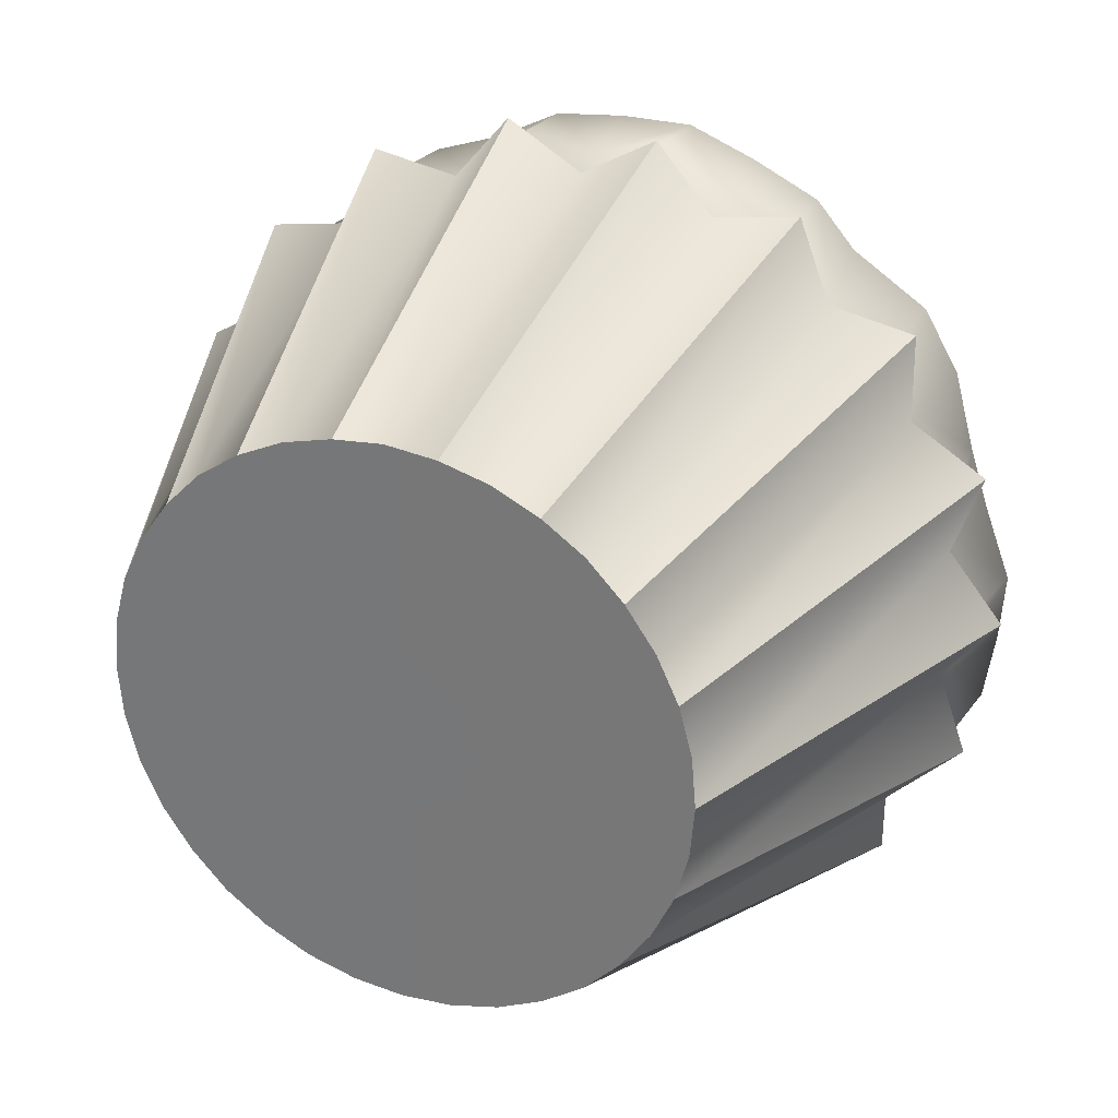
<metadata>
{"format":"obj","ext":"obj","renderer":"f3d","projection":"perspective","resolution":1024,"background":"white","views":[{"elev":28.6,"azim":24.1,"up":"+Z"}]}
</metadata>
<code>
g Muffin
v -0.2758 -0.3583 0.04957
v -0.2799 -0.3583 0.0008584
v -0.4244 0.03884 0.0008584
v -0.3708 0.03884 0.06609
v -0.2634 -0.3583 0.09581
v -0.3988 0.03884 0.1453
v -0.2428 -0.3583 0.1396
v -0.2634 -0.3583 0.09581
v -0.3988 0.03884 0.1453
v -0.3262 0.03884 0.1883
v -0.2147 -0.3583 0.1792
v -0.3253 0.03884 0.2725
v -0.1809 -0.3583 0.2139
v -0.2147 -0.3583 0.1792
v -0.3253 0.03884 0.2725
v -0.2428 0.03884 0.2874
v -0.1412 -0.3583 0.2411
v -0.2131 0.03884 0.3666
v -0.09746 -0.3583 0.2618
v -0.1412 -0.3583 0.2411
v -0.2131 0.03884 0.3666
v -0.1297 0.03884 0.3526
v -0.0504 -0.3583 0.2742
v -0.07517 0.03884 0.417
v -0.00251 -0.3583 0.2791
v -0.0504 -0.3583 0.2742
v -0.07517 0.03884 0.417
v -0.00251 0.03884 0.3749
v 0.0462 -0.3583 0.2742
v 0.07097 0.03884 0.417
v 0.09327 -0.3583 0.2618
v 0.0462 -0.3583 0.2742
v 0.07097 0.03884 0.417
v 0.1255 0.03884 0.3526
v 0.137 -0.3583 0.2411
v 0.2089 0.03884 0.3666
v 0.1767 -0.3583 0.2139
v 0.137 -0.3583 0.2411
v 0.2089 0.03884 0.3666
v 0.2386 0.03884 0.2874
v 0.2105 -0.3583 0.1792
v 0.3212 0.03884 0.2725
v 0.2386 -0.3583 0.1396
v 0.2105 -0.3583 0.1792
v 0.3212 0.03884 0.2725
v 0.322 0.03884 0.1883
v 0.2592 -0.3583 0.09581
v 0.3946 0.03884 0.1453
v 0.2716 -0.3583 0.04957
v 0.2592 -0.3583 0.09581
v 0.3946 0.03884 0.1453
v 0.3666 0.03884 0.06609
v 0.2757 -0.3583 0.0008584
v 0.4202 0.03884 0.0008584
v 0.2716 -0.3583 -0.04703
v 0.2757 -0.3583 0.0008584
v 0.4202 0.03884 0.0008584
v 0.3666 0.03884 -0.06437
v 0.2592 -0.3583 -0.09409
v 0.3946 0.03884 -0.1436
v 0.2386 -0.3583 -0.1379
v 0.2592 -0.3583 -0.09409
v 0.3946 0.03884 -0.1436
v 0.322 0.03884 -0.1857
v 0.2105 -0.3583 -0.1775
v 0.3212 0.03884 -0.2708
v 0.1767 -0.3583 -0.2122
v 0.2105 -0.3583 -0.1775
v 0.3212 0.03884 -0.2708
v 0.2386 0.03884 -0.2856
v 0.137 -0.3583 -0.2394
v 0.2089 0.03884 -0.3649
v 0.09327 -0.3583 -0.2601
v 0.137 -0.3583 -0.2394
v 0.2089 0.03884 -0.3649
v 0.1255 0.03884 -0.3509
v 0.0462 -0.3583 -0.2724
v 0.07097 0.03884 -0.4153
v -0.00251 -0.3583 -0.2766
v 0.0462 -0.3583 -0.2724
v 0.07097 0.03884 -0.4153
v -0.001684 0.03884 -0.3732
v -0.0504 -0.3583 -0.2724
v -0.00251 -0.3583 -0.2766
v -0.001684 0.03884 -0.3732
v -0.07517 0.03884 -0.4153
v -0.09746 -0.3583 -0.2601
v -0.0504 -0.3583 -0.2724
v -0.07517 0.03884 -0.4153
v -0.1297 0.03884 -0.3509
v -0.1412 -0.3583 -0.2394
v -0.2131 0.03884 -0.3649
v -0.1809 -0.3583 -0.2122
v -0.1412 -0.3583 -0.2394
v -0.2131 0.03884 -0.3649
v -0.2428 0.03884 -0.2856
v -0.2147 -0.3583 -0.1775
v -0.3253 0.03884 -0.2708
v -0.2428 -0.3583 -0.1379
v -0.2147 -0.3583 -0.1775
v -0.3253 0.03884 -0.2708
v -0.3262 0.03884 -0.1857
v -0.2634 -0.3583 -0.09409
v -0.3988 0.03884 -0.1436
v -0.2758 -0.3583 -0.04703
v -0.2634 -0.3583 -0.09409
v -0.3988 0.03884 -0.1436
v -0.3708 0.03884 -0.06437
v -0.4244 0.03884 0.0008584
v -0.2799 -0.3583 0.0008584
v 0.07097 0.03884 -0.4153
v -0.001684 0.04132 -0.3624
v -0.001684 0.03884 -0.3732
v 0.06685 0.04132 -0.3897
v 0.1255 0.03884 -0.3509
v 0.1222 0.04132 -0.341
v 0.2089 0.03884 -0.3649
v 0.1965 0.04132 -0.3426
v 0.2386 0.03884 -0.2856
v 0.232 0.04132 -0.2774
v 0.3212 0.03884 -0.2708
v 0.3022 0.04132 -0.2543
v 0.322 0.03884 -0.1857
v 0.3129 0.04132 -0.1808
v 0.3946 0.03884 -0.1436
v 0.3707 0.04132 -0.1346
v 0.3666 0.03884 -0.06437
v 0.3558 0.04132 -0.06189
v 0.4202 0.03884 0.0008584
v 0.3946 0.04132 0.001684
v 0.3666 0.03884 0.06609
v 0.3558 0.04132 0.06443
v 0.3946 0.03884 0.1453
v 0.3707 0.04132 0.1371
v 0.322 0.03884 0.1883
v 0.3129 0.04132 0.1825
v 0.3212 0.03884 0.2725
v 0.3022 0.04132 0.2568
v 0.2386 0.03884 0.2874
v 0.232 0.04132 0.2791
v 0.2089 0.03884 0.3666
v 0.1965 0.04132 0.3452
v 0.1255 0.03884 0.3526
v 0.1222 0.04132 0.3427
v 0.07097 0.03884 0.417
v 0.06685 0.04132 0.3922
v -0.00251 0.03884 0.3749
v -0.00251 0.04132 0.3642
v -0.07517 0.03884 0.417
v -0.07104 0.04132 0.3922
v -0.1297 0.03884 0.3526
v -0.1264 0.04132 0.3427
v -0.2131 0.03884 0.3666
v -0.2007 0.04132 0.3452
v -0.2428 0.03884 0.2874
v -0.2362 0.04132 0.2791
v -0.3253 0.03884 0.2725
v -0.3064 0.04132 0.2568
v -0.3262 0.03884 0.1883
v -0.3171 0.04132 0.1825
v -0.3988 0.03884 0.1453
v -0.3757 0.04132 0.1371
v -0.3708 0.03884 0.06609
v -0.36 0.04132 0.06443
v -0.4244 0.03884 0.0008584
v -0.3997 0.04132 0.001684
v -0.3708 0.03884 -0.06437
v -0.36 0.04132 -0.06189
v -0.3988 0.03884 -0.1436
v -0.3757 0.04132 -0.1346
v -0.3262 0.03884 -0.1857
v -0.3171 0.04132 -0.1808
v -0.3253 0.03884 -0.2708
v -0.3064 0.04132 -0.2543
v -0.2428 0.03884 -0.2856
v -0.2362 0.04132 -0.2774
v -0.2131 0.03884 -0.3649
v -0.2007 0.04132 -0.3426
v -0.1297 0.03884 -0.3509
v -0.1264 0.04132 -0.341
v -0.07517 0.03884 -0.4153
v -0.07104 0.04132 -0.3897
v -0.001684 0.03884 -0.3732
v -0.001684 0.04132 -0.3624
v 0.2757 -0.3583 0.0008584
v -0.00251 -0.3583 0.0008584
v 0.2716 -0.3583 0.04957
v 0.2716 -0.3583 -0.04703
v 0.2592 -0.3583 0.09581
v 0.2592 -0.3583 -0.09409
v 0.2386 -0.3583 0.1396
v 0.2386 -0.3583 -0.1379
v 0.2105 -0.3583 0.1792
v 0.2105 -0.3583 -0.1775
v 0.1767 -0.3583 0.2139
v 0.1767 -0.3583 -0.2122
v 0.137 -0.3583 0.2411
v 0.137 -0.3583 -0.2394
v 0.09327 -0.3583 0.2618
v 0.09327 -0.3583 -0.2601
v 0.0462 -0.3583 0.2742
v 0.0462 -0.3583 -0.2724
v -0.00251 -0.3583 0.2791
v -0.00251 -0.3583 -0.2766
v -0.0504 -0.3583 0.2742
v -0.0504 -0.3583 -0.2724
v -0.09746 -0.3583 0.2618
v -0.09746 -0.3583 -0.2601
v -0.1412 -0.3583 0.2411
v -0.1412 -0.3583 -0.2394
v -0.1809 -0.3583 0.2139
v -0.1809 -0.3583 -0.2122
v -0.2147 -0.3583 0.1792
v -0.2147 -0.3583 -0.1775
v -0.2428 -0.3583 0.1396
v -0.2428 -0.3583 -0.1379
v -0.2634 -0.3583 0.09581
v -0.2634 -0.3583 -0.09409
v -0.2758 -0.3583 0.04957
v -0.2758 -0.3583 -0.04703
v -0.2799 -0.3583 0.0008584
v -0.3955 0.06031 0.0008584
v -0.36 0.04132 0.06443
v -0.3997 0.04132 0.001684
v -0.36 0.04132 -0.06189
v -0.3658 0.06196 0.06526
v -0.3716 0.06031 0.1354
v -0.3757 0.04132 0.1371
v -0.3171 0.04132 0.1825
v -0.3658 0.06196 -0.06272
v -0.3889 0.1363 0.0008584
v -0.3716 0.06031 -0.1337
v -0.3757 0.04132 -0.1346
v -0.3171 0.04132 -0.1808
v -0.322 0.06196 0.1858
v -0.3658 0.1363 0.1338
v -0.3765 0.1363 0.06691
v -0.3031 0.06031 0.2535
v -0.3064 0.04132 0.2568
v -0.2362 0.04132 0.2791
v -0.3584 0.1371 -0.1205
v -0.322 0.06196 -0.1833
v -0.3765 0.1363 -0.06519
v -0.3031 0.06031 -0.2518
v -0.3064 0.04132 -0.2543
v -0.2362 0.04132 -0.2774
v -0.2989 0.1363 0.2502
v -0.2395 0.06196 0.2832
v -0.3361 0.1363 0.1941
v -0.199 0.06031 0.341
v -0.2007 0.04132 0.3452
v -0.1264 0.04132 0.3427
v -0.3047 0.1363 -0.2543
v -0.2395 0.06196 -0.2815
v -0.3386 0.1363 -0.1965
v -0.199 0.06031 -0.3393
v -0.2007 0.04132 -0.3426
v -0.1264 0.04132 -0.341
v -0.1957 0.1363 0.3361
v -0.128 0.06196 0.3476
v -0.2469 0.1363 0.2923
v -0.07021 0.06031 0.3972
v -0.07104 0.04132 0.3922
v -0.00251 0.04132 0.3642
v -0.1957 0.1363 -0.3344
v -0.128 0.06196 -0.3459
v -0.2329 0.1363 -0.3005
v -0.07021 0.06031 -0.3864
v -0.07104 0.04132 -0.3897
v -0.001684 0.04132 -0.3624
v -0.06939 0.1363 0.3906
v -0.00251 0.06196 0.3864
v -0.1321 0.1363 0.3584
v 0.06602 0.06031 0.4054
v 0.06685 0.04132 0.3922
v 0.1222 0.04132 0.3427
v -0.06939 0.1363 -0.3806
v -0.00251 0.06196 -0.3682
v -0.1321 0.1363 -0.3567
v 0.06932 0.05535 -0.3913
v 0.06685 0.04132 -0.3897
v 0.1222 0.04132 -0.341
v 0.06519 0.1363 0.3988
v 0.1238 0.06196 0.3642
v -0.00251 0.1363 0.398
v 0.194 0.06031 0.3501
v 0.1965 0.04132 0.3452
v 0.232 0.04132 0.2791
v 0.0718 0.1363 -0.3913
v 0.1346 0.05535 -0.3624
v -0.00251 0.1363 -0.3798
v 0.208 0.04957 -0.3624
v 0.1965 0.04132 -0.3426
v 0.232 0.04132 -0.2774
v 0.1915 0.1363 0.3452
v 0.2353 0.06196 0.2832
v 0.1279 0.1363 0.3749
v 0.2989 0.06031 0.2535
v 0.3022 0.04132 0.2568
v 0.3129 0.04132 0.1825
v 0.2089 0.1363 -0.3633
v 0.2452 0.0504 -0.298
v 0.1461 0.1363 -0.3864
v 0.3022 0.05535 -0.2567
v 0.3022 0.04132 -0.2543
v 0.3129 0.04132 -0.1808
v 0.3005 0.1363 0.256
v 0.3178 0.06113 0.1858
v 0.2287 0.1363 0.3022
v 0.3674 0.06031 0.1354
v 0.3707 0.04132 0.1371
v 0.3558 0.04132 0.06443
v 0.3038 0.1363 -0.2642
v 0.3269 0.06196 -0.1874
v 0.2601 0.1363 -0.3195
v 0.3773 0.06031 -0.137
v 0.3707 0.04132 -0.1346
v 0.3558 0.04132 -0.06189
v 0.3542 0.1371 0.1222
v 0.3616 0.06196 0.06526
v 0.3344 0.1363 0.1982
v 0.3913 0.06031 0.0008584
v 0.3946 0.04132 0.001684
v 0.3707 0.06196 -0.06685
v 0.3831 0.1363 -0.137
v 0.3988 0.1363 -0.004096
v 0.3723 0.1363 0.06691
v 0.3418 0.1363 -0.1973
v 0.3938 0.1363 -0.06932
v 0.3088 0.2337 0.05535
v 0.3311 0.2337 -0.00327
v 0.3269 0.2337 -0.05776
v 0.3178 0.2337 -0.1139
v 0.284 0.2337 -0.1634
v 0.2518 0.2337 -0.2196
v 0.2939 0.2337 0.1016
v 0.1973 0.3113 -0.002444
v 0.1899 0.3113 -0.06767
v 0.2155 0.2329 -0.265
v 0.2774 0.2329 0.1643
v 0.1841 0.3113 0.03223
v 0.1948 0.3113 -0.03465
v 0.1734 0.2329 -0.3013
v 0.1213 0.2329 -0.3203
v 0.104 0.3105 -0.1791
v 0.05942 0.2337 -0.3245
v 0.1288 0.3105 -0.1577
v 0.07263 0.3105 -0.1907
v -0.001684 0.2337 -0.3145
v 0.1502 0.3105 -0.1304
v 0.04042 0.3353 -0.06932
v 0.0363 0.3105 -0.1932
v -0.057 0.2337 -0.3154
v -0.109 0.2337 -0.2956
v -0.03306 0.3113 -0.1882
v 0.1692 0.3113 -0.0974
v 0.02887 0.3353 -0.07345
v -3.272e-05 0.3113 -0.1874
v 0.01483 0.3353 -0.07428
v 0.001619 0.3353 -0.000793
v 0.05033 0.3353 -0.06107
v 0.000793 0.3353 -0.0718
v -0.01159 0.3353 -0.07263
v 0.05859 0.3353 -0.05033
v -0.06443 0.3113 -0.1758
v 0.06519 0.3353 -0.03795
v 0.07345 0.3353 -0.02639
v 0.0751 0.3353 -0.014
v 0.07593 0.3353 -0.001619
v -0.02315 0.3353 -0.06767
v 0.07097 0.3353 0.01159
v -0.03554 0.3353 -0.06354
v 0.1758 0.3113 0.05948
v 0.06767 0.3353 0.02233
v 0.1659 0.3105 0.09746
v 0.06437 0.3353 0.03636
v 0.05776 0.3353 0.0471
v 0.1486 0.3105 0.1255
v -0.09581 0.3113 -0.1651
v 0.2493 0.2329 0.2122
v 0.1899 0.2337 0.2502
v 0.1139 0.3113 0.1487
v 0.1593 0.2337 0.2857
v -0.1619 0.2337 -0.2774
v -0.1932 0.2337 -0.2493
v 0.04455 0.3353 0.05618
v 0.09492 0.3113 0.1693
v 0.03712 0.3353 0.06443
v 0.02556 0.3353 0.06939
v 0.01318 0.3353 0.07434
v 0.000793 0.3353 0.07434
v 0.06354 0.3113 0.1842
v 0.1065 0.2337 0.3105
v 0.03299 0.3113 0.1957
v 0.05446 0.2337 0.3303
v -0.001684 0.2337 0.3295
v -3.272e-05 0.3113 0.1957
v -0.057 0.2337 0.3237
v -0.03306 0.3113 0.1924
v -0.109 0.2337 0.2973
v -0.01159 0.3353 0.07269
v -0.06443 0.3113 0.1759
v -0.1619 0.2337 0.2783
v -0.09581 0.3113 0.1652
v -0.204 0.2337 0.242
v -0.02315 0.3353 0.06691
v -0.03554 0.3353 0.06278
v -0.1206 0.3113 0.1437
v -0.2469 0.2337 0.2073
v -0.1462 0.3113 0.1222
v -0.2783 0.2329 0.1602
v -0.04462 0.3353 0.05453
v -0.05453 0.3353 0.04627
v -0.1643 0.3105 0.09498
v -0.06196 0.3353 0.03554
v -0.06774 0.3353 0.02398
v -0.06939 0.3353 0.01159
v -0.3031 0.2337 0.1107
v -0.1792 0.3113 0.06526
v -0.3121 0.2337 0.05535
v -0.185 0.3113 0.03223
v -0.322 0.2337 0.0008584
v -0.07187 0.3353 -0.000793
v -0.1908 0.3113 3.272e-05
v -0.3121 0.2337 -0.05446
v -0.185 0.3113 -0.03217
v -0.2973 0.2337 -0.09987
v -0.06939 0.3353 -0.01318
v -0.1759 0.3113 -0.05942
v -0.2799 0.2329 -0.1626
v -0.06609 0.3353 -0.02309
v -0.166 0.3105 -0.0974
v -0.06196 0.3353 -0.03795
v -0.2519 0.2329 -0.2105
v -0.1495 0.3105 -0.1255
v -0.05618 0.3353 -0.04868
v -0.114 0.3113 -0.1486
v -0.04214 0.3353 -0.05694
g Muffin_0
f 3 2 1
f 4 3 1
f 4 1 5
f 6 4 5
f 9 8 7
f 10 9 7
f 10 7 11
f 12 10 11
f 15 14 13
f 16 15 13
f 16 13 17
f 18 16 17
f 21 20 19
f 22 21 19
f 22 19 23
f 24 22 23
f 27 26 25
f 28 27 25
f 28 25 29
f 30 28 29
f 33 32 31
f 34 33 31
f 34 31 35
f 36 34 35
f 39 38 37
f 40 39 37
f 40 37 41
f 42 40 41
f 45 44 43
f 46 45 43
f 46 43 47
f 48 46 47
f 51 50 49
f 52 51 49
f 52 49 53
f 54 52 53
f 57 56 55
f 58 57 55
f 58 55 59
f 60 58 59
f 63 62 61
f 64 63 61
f 64 61 65
f 66 64 65
f 69 68 67
f 70 69 67
f 70 67 71
f 72 70 71
f 75 74 73
f 76 75 73
f 76 73 77
f 78 76 77
f 81 80 79
f 82 81 79
f 85 84 83
f 86 85 83
f 89 88 87
f 90 89 87
f 90 87 91
f 92 90 91
f 95 94 93
f 96 95 93
f 96 93 97
f 98 96 97
f 101 100 99
f 102 101 99
f 102 99 103
f 104 102 103
f 107 106 105
f 108 107 105
f 109 108 105
f 110 109 105
f 113 112 111
f 112 114 111
f 111 114 115
f 114 116 115
f 115 116 117
f 116 118 117
f 117 118 119
f 118 120 119
f 119 120 121
f 120 122 121
f 121 122 123
f 122 124 123
f 123 124 125
f 124 126 125
f 125 126 127
f 126 128 127
f 127 128 129
f 128 130 129
f 129 130 131
f 130 132 131
f 131 132 133
f 132 134 133
f 133 134 135
f 134 136 135
f 135 136 137
f 136 138 137
f 137 138 139
f 138 140 139
f 139 140 141
f 140 142 141
f 141 142 143
f 142 144 143
f 143 144 145
f 144 146 145
f 145 146 147
f 146 148 147
f 147 148 149
f 148 150 149
f 149 150 151
f 150 152 151
f 151 152 153
f 152 154 153
f 153 154 155
f 154 156 155
f 155 156 157
f 156 158 157
f 157 158 159
f 158 160 159
f 159 160 161
f 160 162 161
f 161 162 163
f 162 164 163
f 163 164 165
f 164 166 165
f 165 166 167
f 166 168 167
f 167 168 169
f 168 170 169
f 169 170 171
f 170 172 171
f 171 172 173
f 172 174 173
f 173 174 175
f 174 176 175
f 175 176 177
f 176 178 177
f 177 178 179
f 178 180 179
f 179 180 181
f 180 182 181
f 181 182 183
f 182 184 183
f 187 186 185
f 185 186 188
f 189 186 187
f 188 186 190
f 191 186 189
f 190 186 192
f 193 186 191
f 192 186 194
f 195 186 193
f 194 186 196
f 197 186 195
f 196 186 198
f 199 186 197
f 198 186 200
f 201 186 199
f 200 186 202
f 203 186 201
f 202 186 204
f 205 186 203
f 204 186 206
f 207 186 205
f 206 186 208
f 209 186 207
f 208 186 210
f 211 186 209
f 210 186 212
f 213 186 211
f 212 186 214
f 215 186 213
f 214 186 216
f 217 186 215
f 216 186 218
f 219 186 217
f 218 186 220
f 221 186 219
f 220 186 221
f 224 223 222
f 224 222 225
f 223 226 222
f 227 226 223
f 228 227 223
f 228 229 227
f 222 230 225
f 222 226 231
f 222 231 230
f 225 230 232
f 233 225 232
f 233 232 234
f 229 235 227
f 227 236 226
f 227 235 236
f 226 237 231
f 236 237 226
f 238 235 229
f 239 238 229
f 239 240 238
f 232 230 241
f 232 242 234
f 232 241 242
f 231 243 230
f 230 243 241
f 234 242 244
f 245 234 244
f 245 244 246
f 238 247 235
f 240 248 238
f 238 248 247
f 247 249 235
f 235 249 236
f 250 248 240
f 251 250 240
f 251 252 250
f 244 242 253
f 244 254 246
f 244 253 254
f 242 255 253
f 241 255 242
f 246 254 256
f 257 246 256
f 257 256 258
f 250 259 248
f 252 260 250
f 250 260 259
f 259 261 248
f 248 261 247
f 262 260 252
f 263 262 252
f 263 264 262
f 256 254 265
f 256 266 258
f 256 265 266
f 254 267 265
f 253 267 254
f 258 266 268
f 269 258 268
f 269 268 270
f 262 271 260
f 264 272 262
f 262 272 271
f 271 273 260
f 260 273 259
f 274 272 264
f 275 274 264
f 275 276 274
f 268 266 277
f 268 278 270
f 268 277 278
f 266 279 277
f 265 279 266
f 270 278 280
f 281 270 280
f 281 280 282
f 274 283 272
f 276 284 274
f 274 284 283
f 283 285 272
f 272 285 271
f 286 284 276
f 287 286 276
f 287 288 286
f 280 278 289
f 280 290 282
f 280 289 290
f 278 291 289
f 277 291 278
f 282 290 292
f 293 282 292
f 293 292 294
f 286 295 284
f 288 296 286
f 286 296 295
f 295 297 284
f 284 297 283
f 298 296 288
f 299 298 288
f 299 300 298
f 292 290 301
f 292 302 294
f 292 301 302
f 290 303 301
f 289 303 290
f 294 302 304
f 305 294 304
f 305 304 306
f 298 307 296
f 300 308 298
f 298 308 307
f 307 309 296
f 296 309 295
f 310 308 300
f 311 310 300
f 311 312 310
f 304 302 313
f 304 314 306
f 304 313 314
f 302 315 313
f 301 315 302
f 306 314 316
f 317 306 316
f 317 316 318
f 310 319 308
f 312 320 310
f 310 320 319
f 319 321 308
f 308 321 307
f 322 320 312
f 323 322 312
f 323 318 322
f 316 324 318
f 318 324 322
f 316 314 325
f 316 325 324
f 322 326 320
f 322 324 326
f 320 327 319
f 326 327 320
f 314 328 325
f 313 328 314
f 324 329 326
f 325 329 324
f 327 330 319
f 326 331 327
f 331 330 327
f 329 332 326
f 332 331 326
f 325 333 329
f 333 332 329
f 328 334 325
f 334 333 325
f 313 335 328
f 335 334 328
f 330 336 319
f 319 336 321
f 331 337 330
f 337 331 332
f 333 338 332
f 338 333 334
f 339 335 313
f 315 339 313
f 336 340 321
f 321 340 307
f 330 341 336
f 337 341 330
f 342 337 332
f 338 342 332
f 343 339 315
f 301 343 315
f 344 343 301
f 303 344 301
f 343 345 339
f 345 343 344
f 346 344 303
f 289 346 303
f 345 347 339
f 339 347 335
f 348 345 344
f 348 344 346
f 349 346 289
f 291 349 289
f 347 350 335
f 335 350 334
f 347 345 351
f 351 345 348
f 352 348 346
f 352 346 349
f 353 349 291
f 277 353 291
f 354 353 277
f 279 354 277
f 353 355 349
f 355 353 354
f 350 356 334
f 356 338 334
f 357 351 348
f 357 348 352
f 358 352 349
f 355 358 349
f 359 357 352
f 359 352 358
f 357 360 351
f 359 360 357
f 351 360 361
f 362 360 359
f 362 359 358
f 363 360 362
f 362 358 363
f 358 355 363
f 361 347 351
f 350 347 361
f 364 350 361
f 356 350 364
f 361 360 364
f 363 355 365
f 365 355 354
f 366 356 364
f 364 360 366
f 366 367 356
f 366 360 367
f 367 338 356
f 342 338 367
f 368 342 367
f 367 360 368
f 337 342 368
f 369 337 368
f 368 360 369
f 341 337 369
f 370 360 363
f 370 363 365
f 369 360 371
f 371 341 369
f 372 360 370
f 370 365 372
f 373 341 371
f 341 373 336
f 371 360 374
f 374 373 371
f 373 375 336
f 375 340 336
f 374 376 373
f 374 360 376
f 376 375 373
f 376 377 375
f 376 360 377
f 375 378 340
f 377 378 375
f 365 379 372
f 379 365 354
f 378 380 340
f 340 380 307
f 307 380 309
f 380 381 309
f 380 378 381
f 309 381 295
f 382 378 377
f 378 382 381
f 381 383 295
f 295 383 297
f 384 379 354
f 384 354 279
f 265 384 279
f 385 384 265
f 379 384 385
f 267 385 265
f 386 382 377
f 377 360 386
f 382 387 381
f 387 383 381
f 386 388 382
f 386 360 388
f 388 387 382
f 388 360 389
f 388 389 387
f 389 360 390
f 390 360 391
f 389 392 387
f 387 392 383
f 389 390 392
f 392 393 383
f 383 393 297
f 297 393 283
f 390 394 392
f 392 394 393
f 393 395 283
f 394 395 393
f 283 395 285
f 395 396 285
f 395 394 396
f 285 396 271
f 397 394 390
f 391 397 390
f 394 397 396
f 396 398 271
f 271 398 273
f 397 399 396
f 399 397 391
f 399 398 396
f 398 400 273
f 398 399 400
f 273 400 259
f 401 399 391
f 391 360 401
f 402 399 401
f 399 402 400
f 400 403 259
f 259 403 261
f 404 403 400
f 402 404 400
f 403 405 261
f 403 404 405
f 261 405 247
f 406 402 401
f 401 360 406
f 406 407 402
f 407 404 402
f 406 360 407
f 408 404 407
f 404 408 405
f 405 409 247
f 247 409 249
f 410 409 405
f 408 410 405
f 409 411 249
f 409 410 411
f 249 411 236
f 412 408 407
f 407 360 412
f 412 413 408
f 413 410 408
f 412 360 413
f 414 410 413
f 410 414 411
f 413 360 415
f 415 414 413
f 415 360 416
f 415 416 414
f 416 360 417
f 411 418 236
f 236 418 237
f 414 419 411
f 416 419 414
f 419 418 411
f 418 420 237
f 418 419 420
f 237 420 231
f 421 419 416
f 417 421 416
f 419 421 420
f 420 422 231
f 231 422 243
f 417 423 421
f 417 360 423
f 421 424 420
f 424 422 420
f 423 424 421
f 422 425 243
f 422 424 425
f 243 425 241
f 426 424 423
f 424 426 425
f 425 427 241
f 425 426 427
f 241 427 255
f 428 426 423
f 423 360 428
f 429 426 428
f 426 429 427
f 427 430 255
f 255 430 253
f 428 360 431
f 431 429 428
f 429 432 427
f 432 430 427
f 431 433 429
f 431 360 433
f 433 432 429
f 430 434 253
f 253 434 267
f 434 385 267
f 435 434 430
f 432 435 430
f 434 435 385
f 433 436 432
f 433 360 436
f 436 435 432
f 435 437 385
f 437 435 436
f 437 379 385
f 372 379 437
f 438 360 372
f 436 360 438
f 438 372 437
f 438 437 436

</code>
